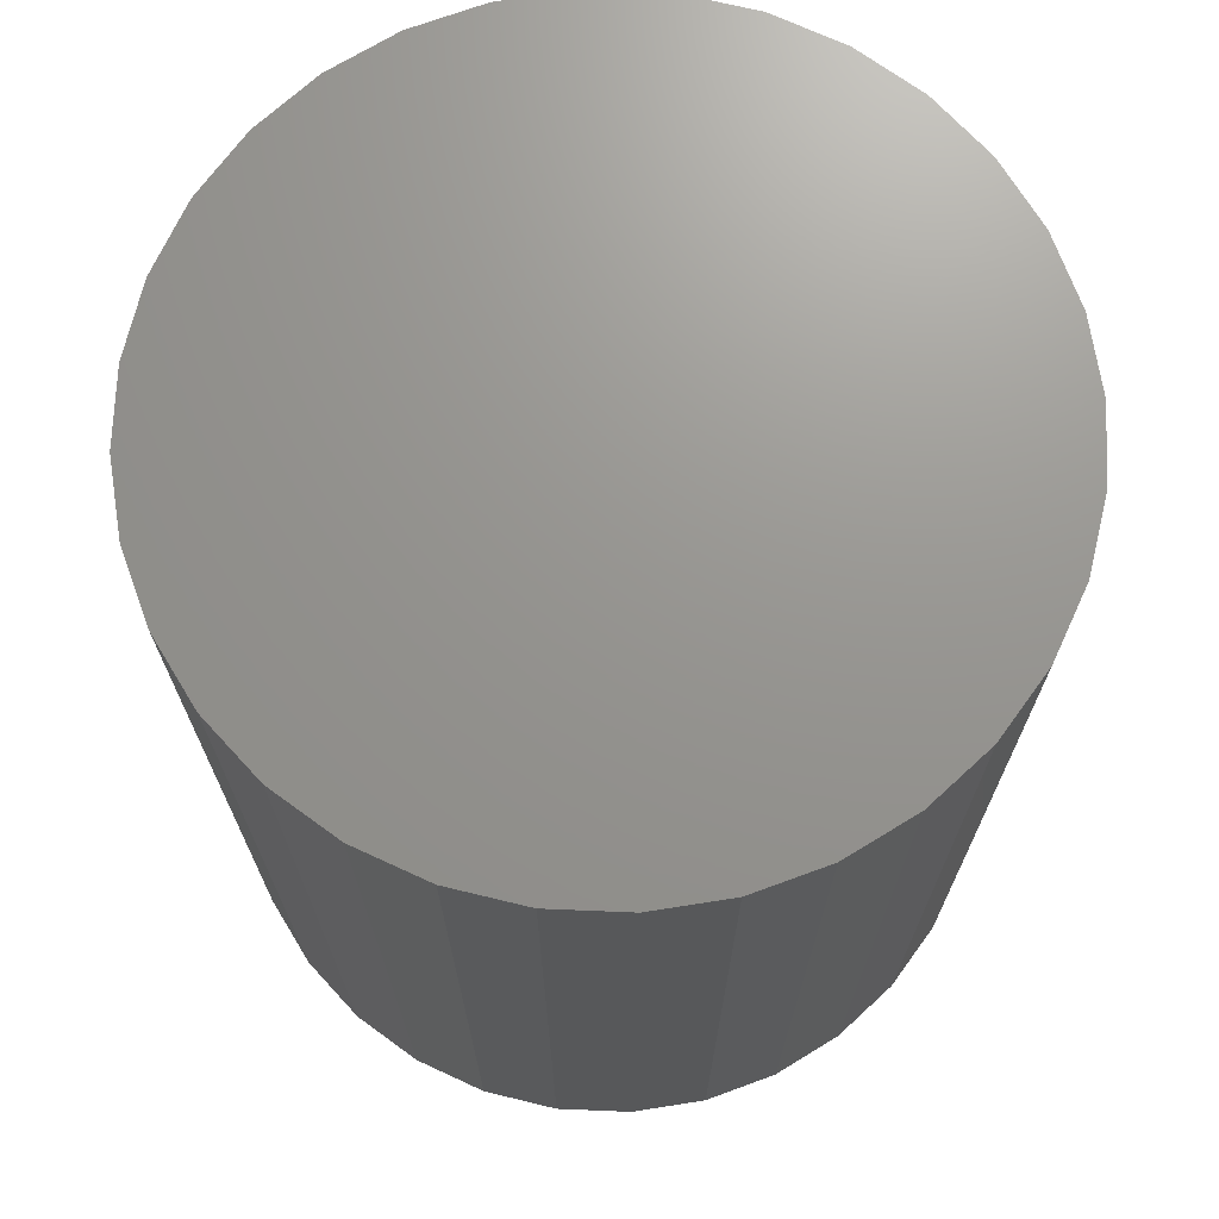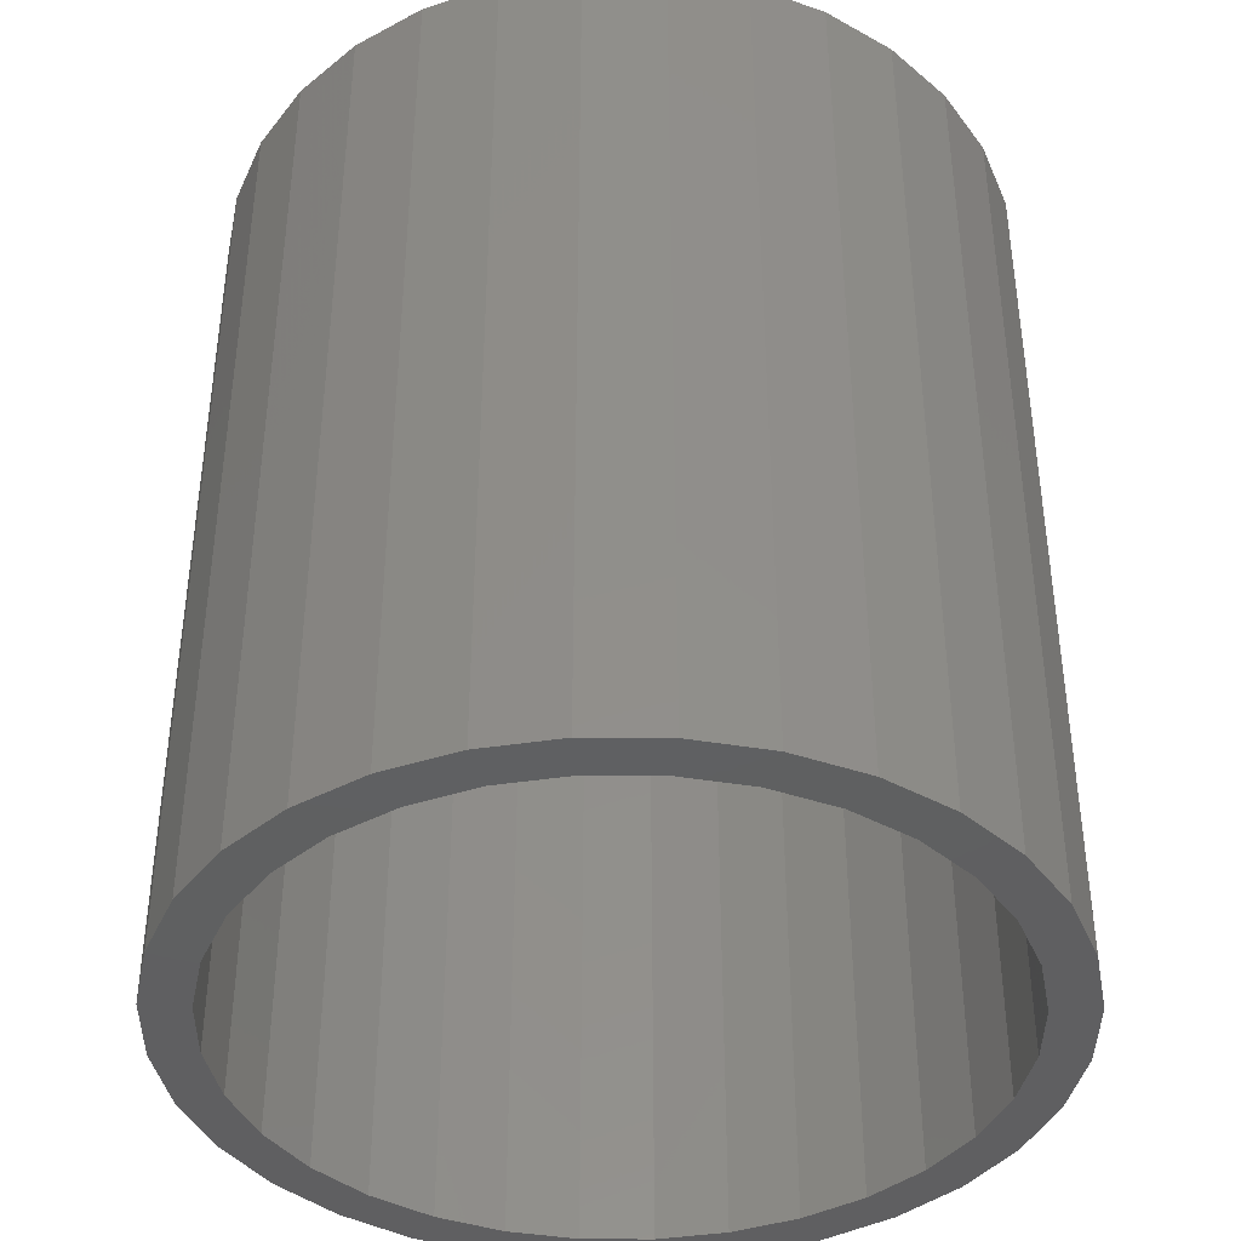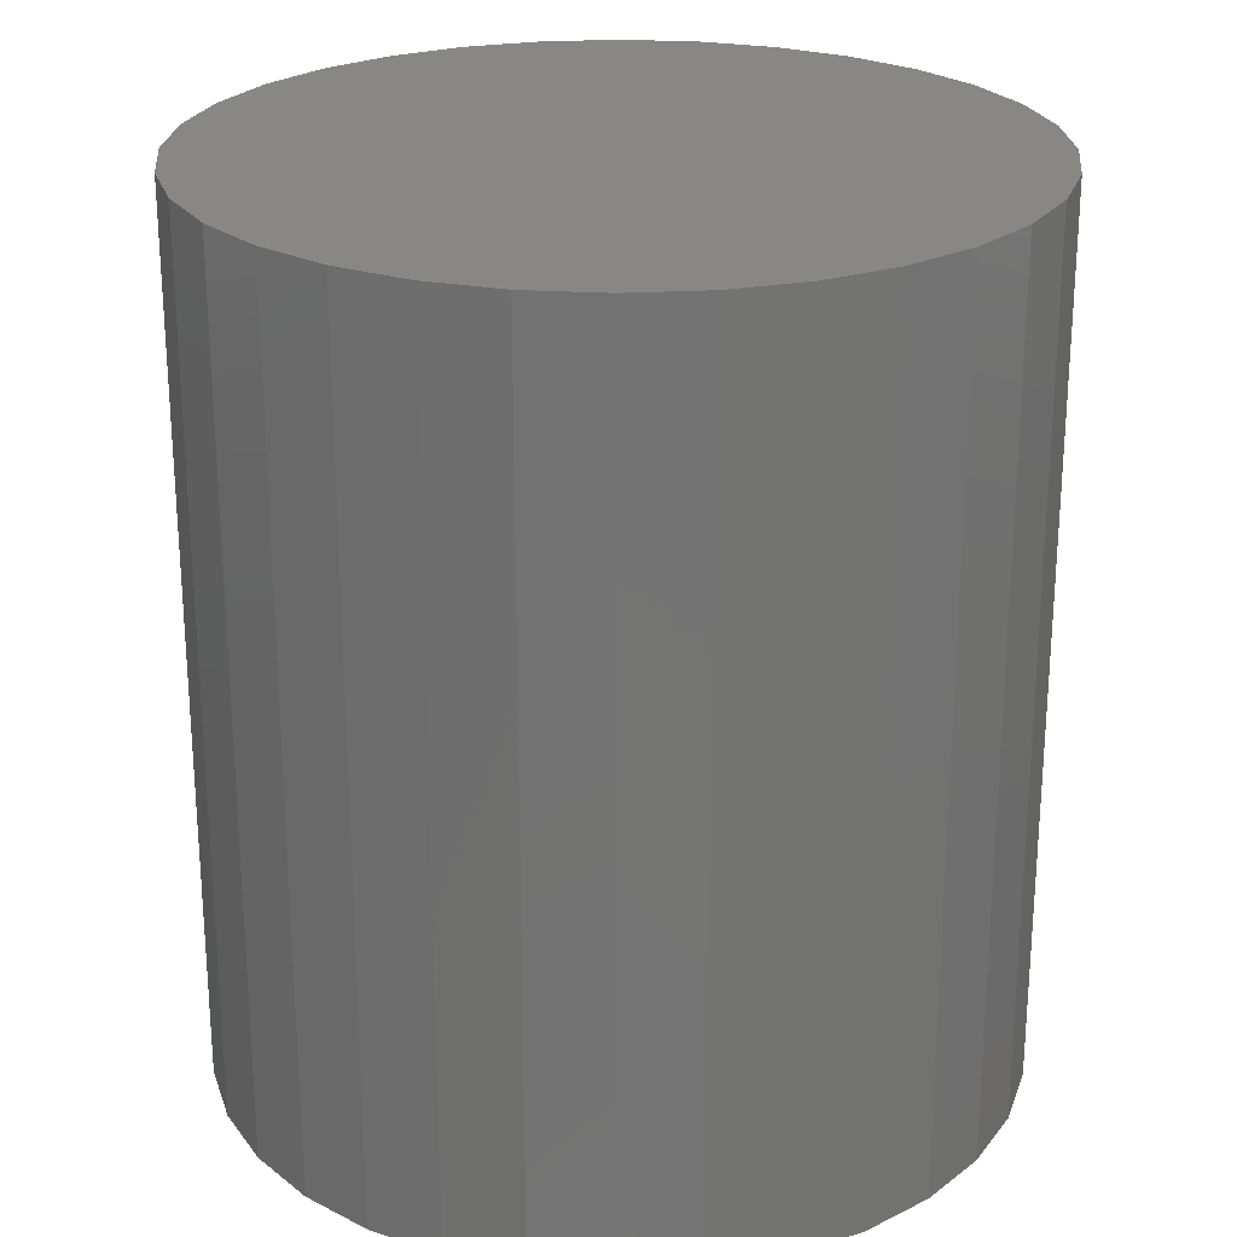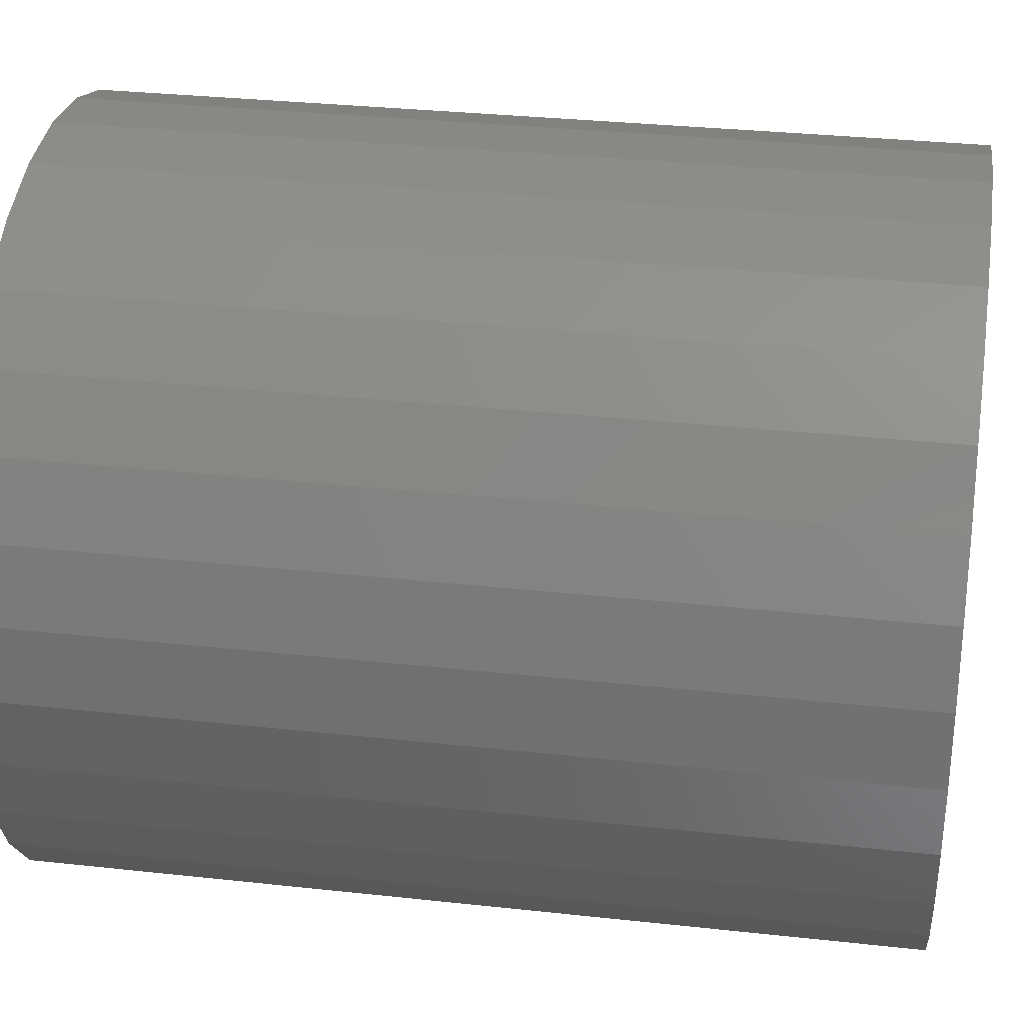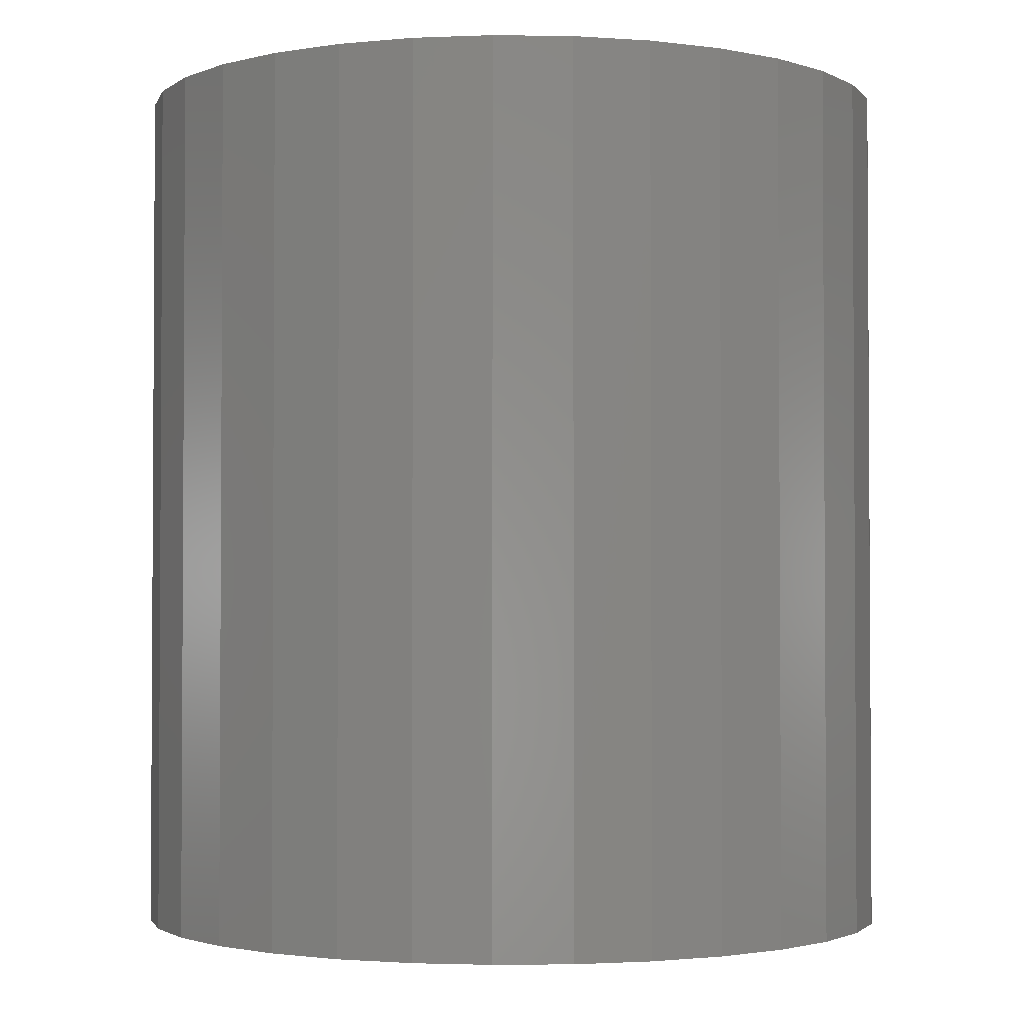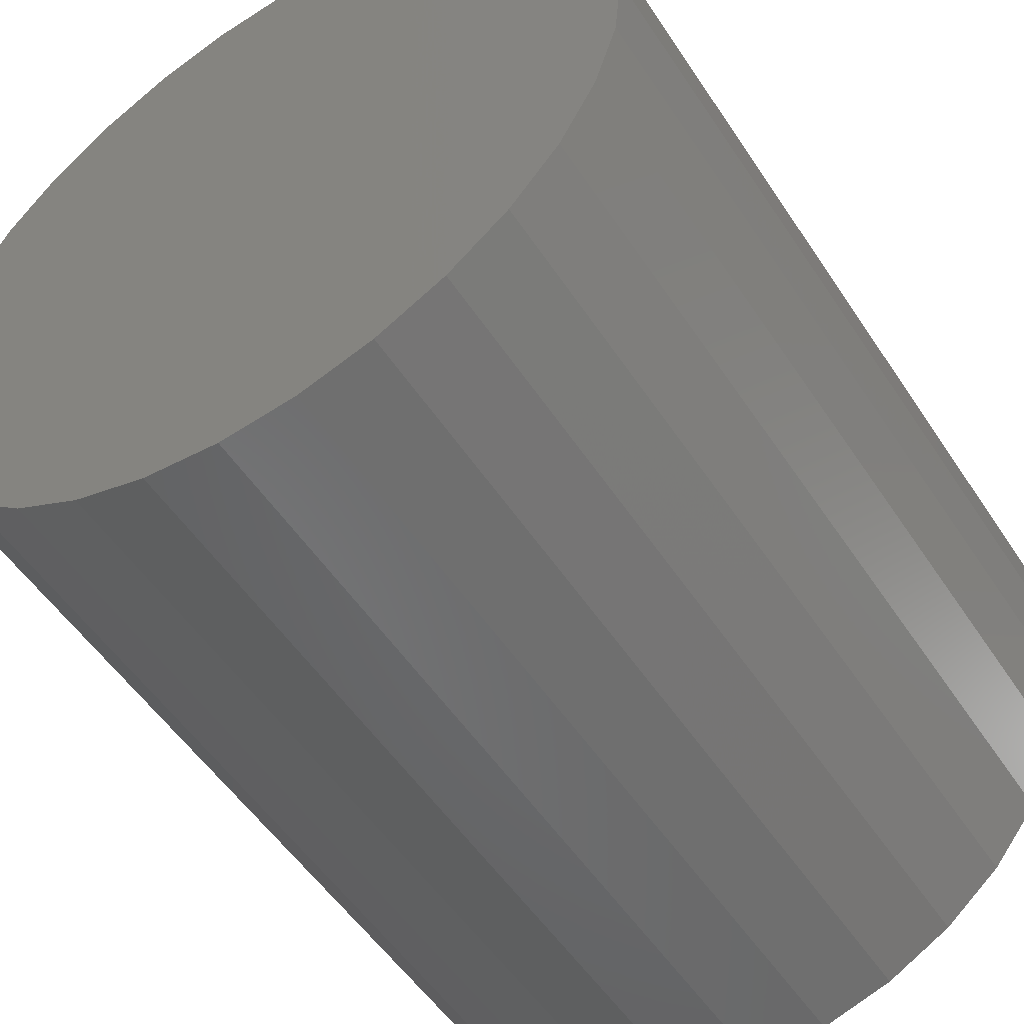
<metadata>
{"format":"stl","ext":"stl","renderer":"f3d","projection":"perspective","resolution":1024,"background":"white","views":[{"elev":70.8,"azim":-25.8,"up":"+Z"},{"elev":-40.2,"azim":117.6,"up":"+Z"},{"elev":24.4,"azim":34.1,"up":"+Z"},{"elev":31.8,"azim":98.8,"up":"+Y"},{"elev":-2.1,"azim":137.7,"up":"+Z"},{"elev":-52.5,"azim":32.5,"up":"+Y"}]}
</metadata>
<code>
# stl→obj: 128 verts, 252 faces
v -0.05589 0.3347 0
v 0.01069 0.3413 0
v 0.01069 0.3022 0
v -0.1199 0.3153 0
v -0.2406 0.1679 0
v -0.2731 0.1896 0
v -0.203 0.2137 0
v 0.07727 0.3347 0
v 0.01069 -0.3022 0
v 0.1413 -0.3153 0
v 0.07727 -0.3347 0
v 0.01069 -0.3413 0
v -0.04827 0.2964 0
v -0.105 0.2792 0
v -0.1789 0.2838 0
v -0.1572 0.2513 0
v -0.2306 0.2413 0
v -0.1572 -0.2513 0
v -0.2306 -0.2413 0
v -0.203 -0.2137 0
v -0.2731 -0.1896 0
v -0.2406 -0.1679 0
v -0.3046 -0.1306 0
v -0.2685 -0.1157 0
v -0.324 -0.06658 0
v -0.2857 -0.05896 0
v -0.3306 4.179e-17 0
v -0.2915 3.701e-17 0
v -0.324 0.06658 0
v -0.2857 0.05896 0
v -0.3046 0.1306 0
v -0.2685 0.1157 0
v -0.05589 -0.3347 0
v -0.1199 -0.3153 0
v -0.04827 -0.2964 0
v -0.1789 -0.2838 0
v -0.105 -0.2792 0
v 0.262 0.1679 0
v 0.2244 0.2137 0
v 0.2945 0.1896 0
v 0.1786 0.2513 0
v 0.252 0.2413 0
v 0.1263 0.2792 0
v 0.2003 0.2838 0
v 0.06965 0.2964 0
v 0.1413 0.3153 0
v 0.1786 -0.2513 0
v 0.2244 -0.2137 0
v 0.252 -0.2413 0
v 0.262 -0.1679 0
v 0.2945 -0.1896 0
v 0.2899 -0.1157 0
v 0.326 -0.1306 0
v 0.3071 -0.05896 0
v 0.3454 -0.06658 0
v 0.3129 0 0
v 0.352 -8.359e-17 0
v 0.3071 0.05896 0
v 0.3454 0.06658 0
v 0.2899 0.1157 0
v 0.326 0.1306 0
v 0.06965 -0.2964 0
v 0.1263 -0.2792 0
v 0.2003 -0.2838 0
v 0.06965 -0.2964 0.7266
v 0.1263 -0.2792 0.7266
v 0.1786 -0.2513 0.7266
v 0.2244 -0.2137 0.7266
v 0.262 -0.1679 0.7266
v 0.2899 -0.1157 0.7266
v 0.3071 -0.05896 0.7266
v 0.3129 0 0.7266
v 0.01069 -0.3022 0.7266
v -0.04827 -0.2964 0.7266
v -0.105 -0.2792 0.7266
v -0.1572 -0.2513 0.7266
v -0.203 -0.2137 0.7266
v -0.2406 -0.1679 0.7266
v -0.2685 -0.1157 0.7266
v -0.2857 -0.05896 0.7266
v -0.2915 3.701e-17 0.7266
v -0.04827 0.2964 0.7266
v -0.105 0.2792 0.7266
v -0.1572 0.2513 0.7266
v -0.203 0.2137 0.7266
v -0.2406 0.1679 0.7266
v -0.2685 0.1157 0.7266
v -0.2857 0.05896 0.7266
v 0.01069 0.3022 0.7266
v 0.06965 0.2964 0.7266
v 0.1263 0.2792 0.7266
v 0.1786 0.2513 0.7266
v 0.2244 0.2137 0.7266
v 0.262 0.1679 0.7266
v 0.2899 0.1157 0.7266
v 0.3071 0.05896 0.7266
v 0.352 0 0.7656
v 0.3454 -0.06658 0.7656
v 0.326 -0.1306 0.7656
v 0.2945 -0.1896 0.7656
v 0.252 -0.2413 0.7656
v 0.2003 -0.2838 0.7656
v 0.1413 -0.3153 0.7656
v 0.07727 -0.3347 0.7656
v 0.01069 -0.3413 0.7656
v -0.05589 -0.3347 0.7656
v -0.1199 -0.3153 0.7656
v -0.1789 -0.2838 0.7656
v -0.2306 -0.2413 0.7656
v -0.2731 -0.1896 0.7656
v -0.3046 -0.1306 0.7656
v -0.324 -0.06658 0.7656
v -0.3306 4.179e-17 0.7656
v -0.324 0.06658 0.7656
v -0.3046 0.1306 0.7656
v -0.2731 0.1896 0.7656
v -0.2306 0.2413 0.7656
v -0.1789 0.2838 0.7656
v -0.1199 0.3153 0.7656
v -0.05589 0.3347 0.7656
v 0.01069 0.3413 0.7656
v 0.07727 0.3347 0.7656
v 0.1413 0.3153 0.7656
v 0.2003 0.2838 0.7656
v 0.252 0.2413 0.7656
v 0.2945 0.1896 0.7656
v 0.326 0.1306 0.7656
v 0.3454 0.06658 0.7656
f 1 2 3
f 4 1 3
f 5 6 7
f 3 2 8
f 9 10 11
f 11 12 9
f 3 13 4
f 4 13 14
f 4 14 15
f 15 14 16
f 15 16 17
f 17 16 7
f 17 7 6
f 18 19 20
f 20 19 21
f 20 21 22
f 22 21 23
f 22 23 24
f 24 23 25
f 24 25 26
f 26 25 27
f 26 27 28
f 28 27 29
f 28 29 30
f 30 29 31
f 30 31 32
f 32 31 6
f 32 6 5
f 12 33 9
f 9 33 34
f 9 34 35
f 35 34 36
f 35 36 37
f 37 36 19
f 37 19 18
f 38 39 40
f 40 39 41
f 40 41 42
f 42 41 43
f 42 43 44
f 44 43 45
f 44 45 46
f 46 45 3
f 46 3 8
f 47 48 49
f 49 48 50
f 49 50 51
f 51 50 52
f 51 52 53
f 53 52 54
f 53 54 55
f 55 54 56
f 55 56 57
f 57 56 58
f 57 58 59
f 59 58 60
f 59 60 61
f 61 60 38
f 61 38 40
f 9 62 10
f 10 62 63
f 10 63 64
f 64 63 47
f 64 47 49
f 9 65 62
f 62 65 66
f 62 66 63
f 63 66 67
f 63 67 47
f 47 67 68
f 47 68 48
f 48 68 69
f 48 69 50
f 50 69 70
f 50 70 52
f 52 70 71
f 52 71 54
f 54 71 72
f 54 72 56
f 65 9 73
f 73 9 35
f 73 35 74
f 74 35 37
f 74 37 75
f 75 37 18
f 75 18 76
f 76 18 20
f 76 20 77
f 77 20 22
f 77 22 78
f 78 22 24
f 78 24 79
f 79 24 26
f 79 26 80
f 80 26 28
f 80 28 81
f 3 82 13
f 13 82 83
f 13 83 14
f 14 83 84
f 14 84 16
f 16 84 85
f 16 85 7
f 7 85 86
f 7 86 5
f 5 86 87
f 5 87 32
f 32 87 88
f 32 88 30
f 30 88 81
f 30 81 28
f 82 3 89
f 89 3 45
f 89 45 90
f 90 45 43
f 90 43 91
f 91 43 41
f 91 41 92
f 92 41 39
f 92 39 93
f 93 39 38
f 93 38 94
f 94 38 60
f 94 60 95
f 95 60 58
f 95 58 96
f 96 58 56
f 96 56 72
f 57 97 55
f 55 97 98
f 55 98 53
f 53 98 99
f 53 99 51
f 51 99 100
f 51 100 49
f 49 100 101
f 49 101 64
f 64 101 102
f 64 102 10
f 10 102 103
f 10 103 11
f 11 103 104
f 11 104 12
f 12 104 105
f 12 105 33
f 33 105 106
f 33 106 34
f 34 106 107
f 34 107 36
f 36 107 108
f 36 108 19
f 19 108 109
f 19 109 21
f 21 109 110
f 21 110 23
f 23 110 111
f 23 111 25
f 25 111 112
f 25 112 27
f 27 112 113
f 27 113 29
f 29 113 114
f 29 114 31
f 31 114 115
f 31 115 6
f 6 115 116
f 6 116 17
f 17 116 117
f 17 117 15
f 15 117 118
f 15 118 4
f 4 118 119
f 4 119 1
f 1 119 120
f 1 120 2
f 2 120 121
f 2 121 8
f 8 121 122
f 8 122 46
f 46 122 123
f 46 123 44
f 44 123 124
f 44 124 42
f 42 124 125
f 42 125 40
f 40 125 126
f 40 126 61
f 61 126 127
f 61 127 59
f 59 127 128
f 59 128 57
f 57 128 97
f 120 122 121
f 122 120 123
f 123 120 119
f 123 119 124
f 124 119 118
f 124 118 125
f 125 118 117
f 125 117 126
f 126 117 116
f 126 116 127
f 127 116 115
f 127 115 128
f 128 115 114
f 128 114 97
f 97 114 113
f 97 113 98
f 98 113 112
f 98 112 99
f 99 112 111
f 99 111 100
f 100 111 110
f 100 110 101
f 101 110 109
f 101 109 102
f 102 109 108
f 102 108 103
f 103 108 107
f 103 107 104
f 104 107 106
f 104 106 105
f 89 90 82
f 73 74 65
f 65 74 75
f 65 75 66
f 66 75 76
f 66 76 67
f 67 76 77
f 67 77 68
f 68 77 78
f 68 78 69
f 69 78 79
f 69 79 70
f 70 79 80
f 70 80 71
f 71 80 81
f 71 81 72
f 72 81 88
f 72 88 96
f 96 88 87
f 96 87 95
f 95 87 86
f 95 86 94
f 94 86 85
f 94 85 93
f 93 85 84
f 93 84 92
f 92 84 83
f 92 83 91
f 91 83 82
f 91 82 90

</code>
